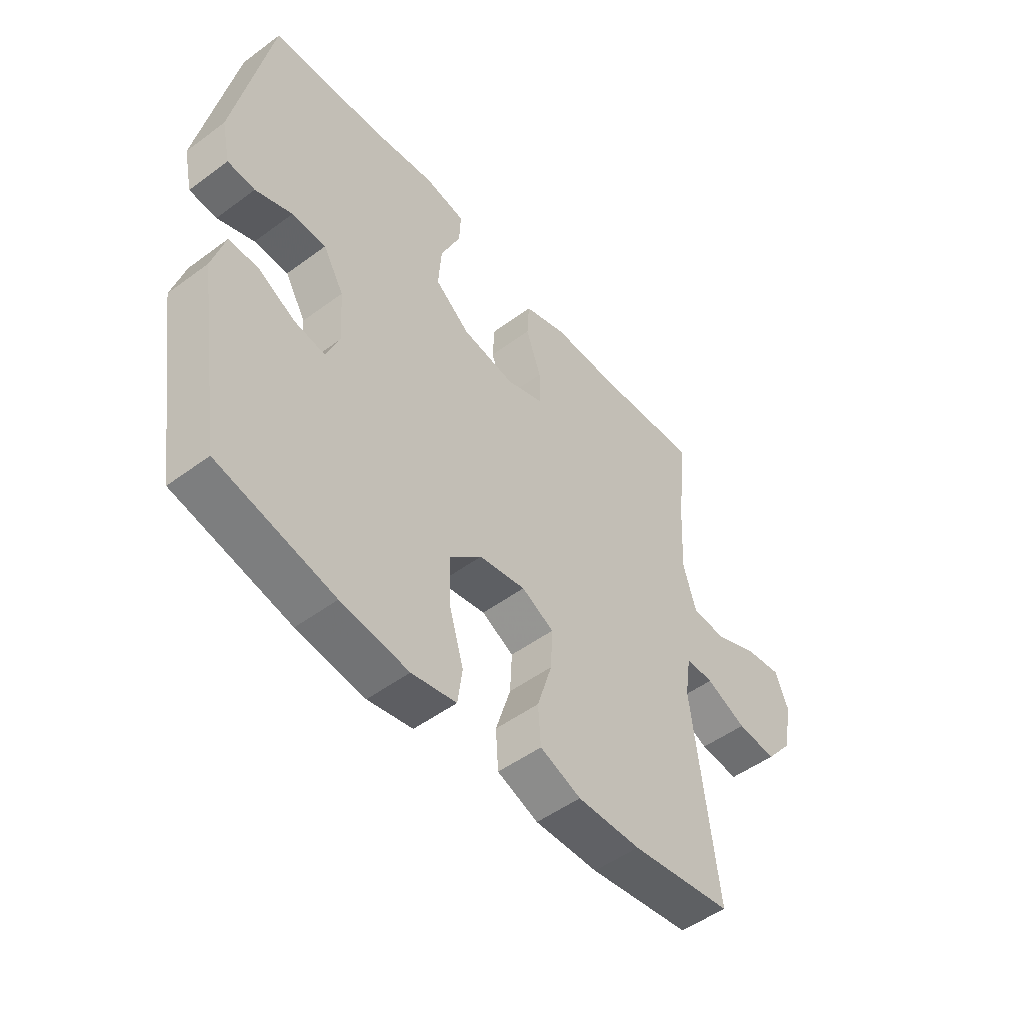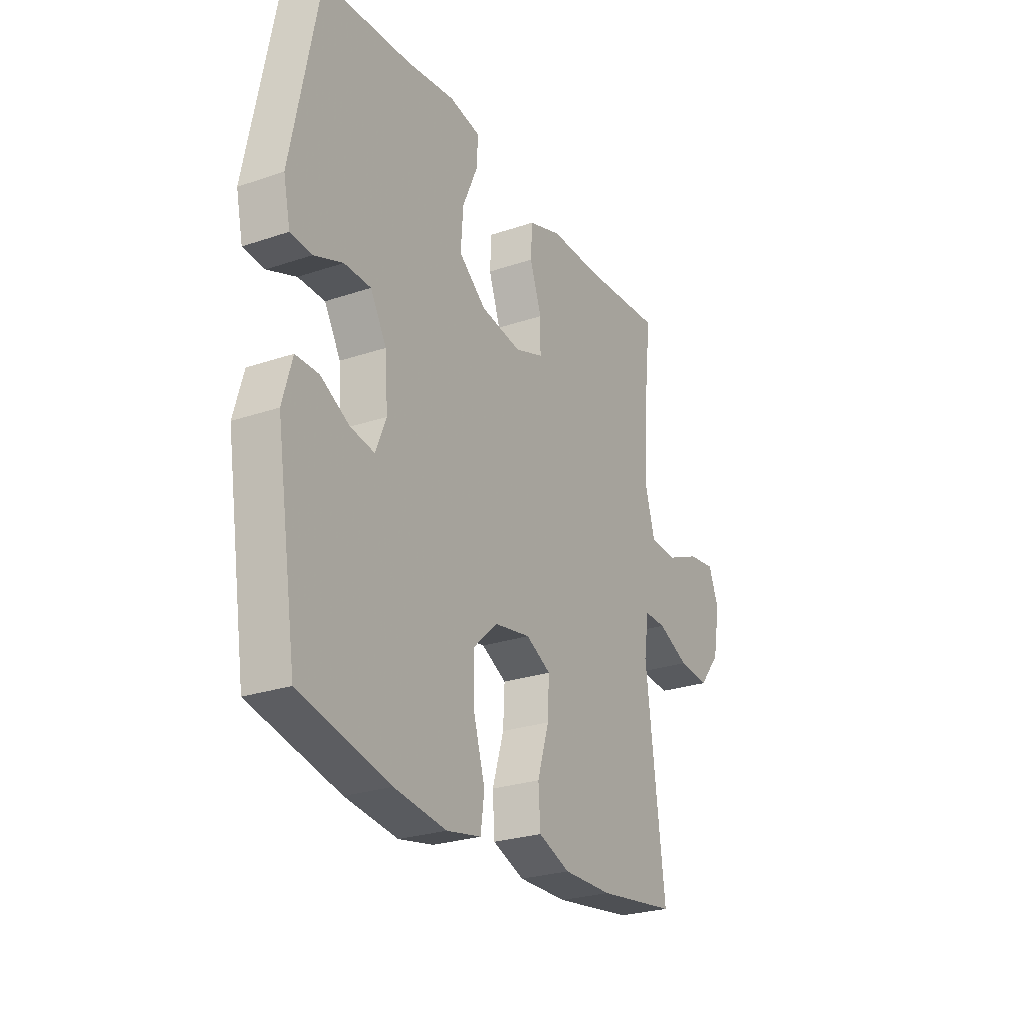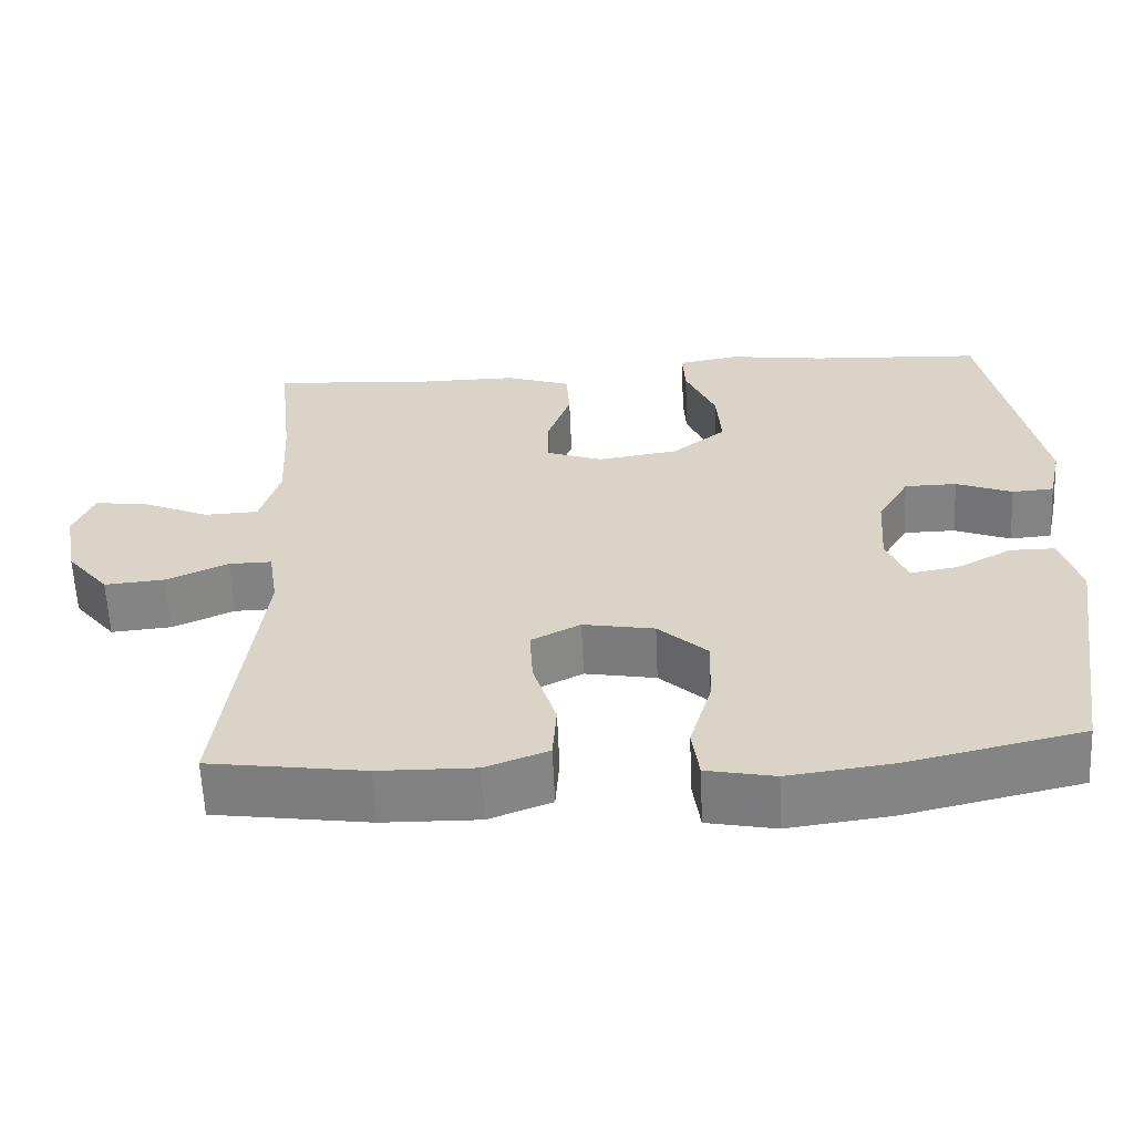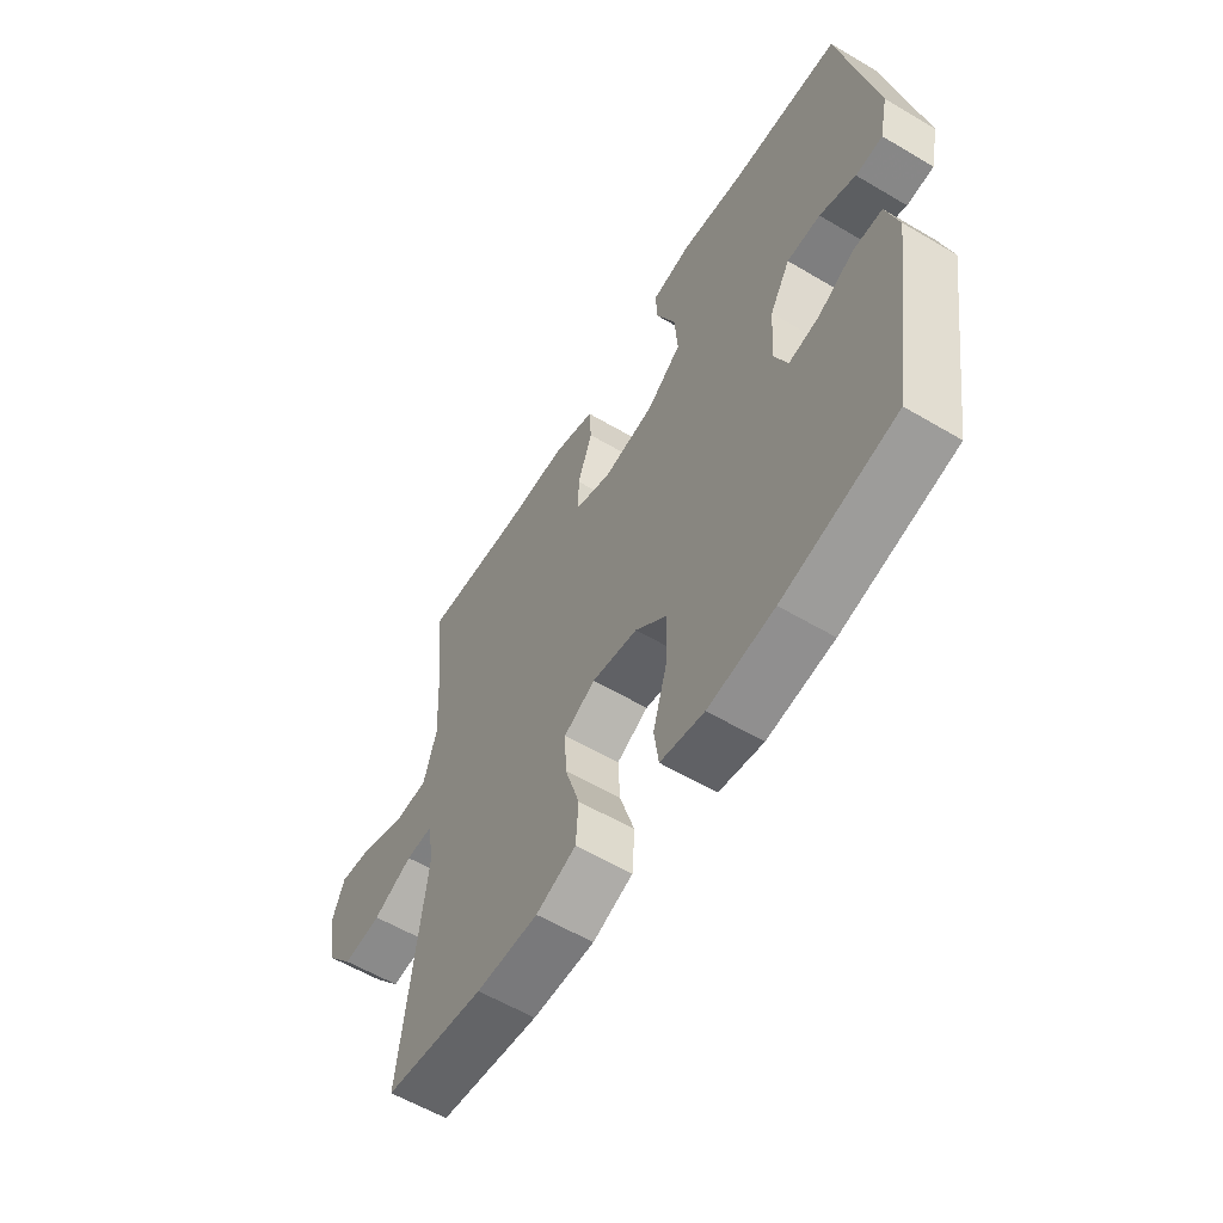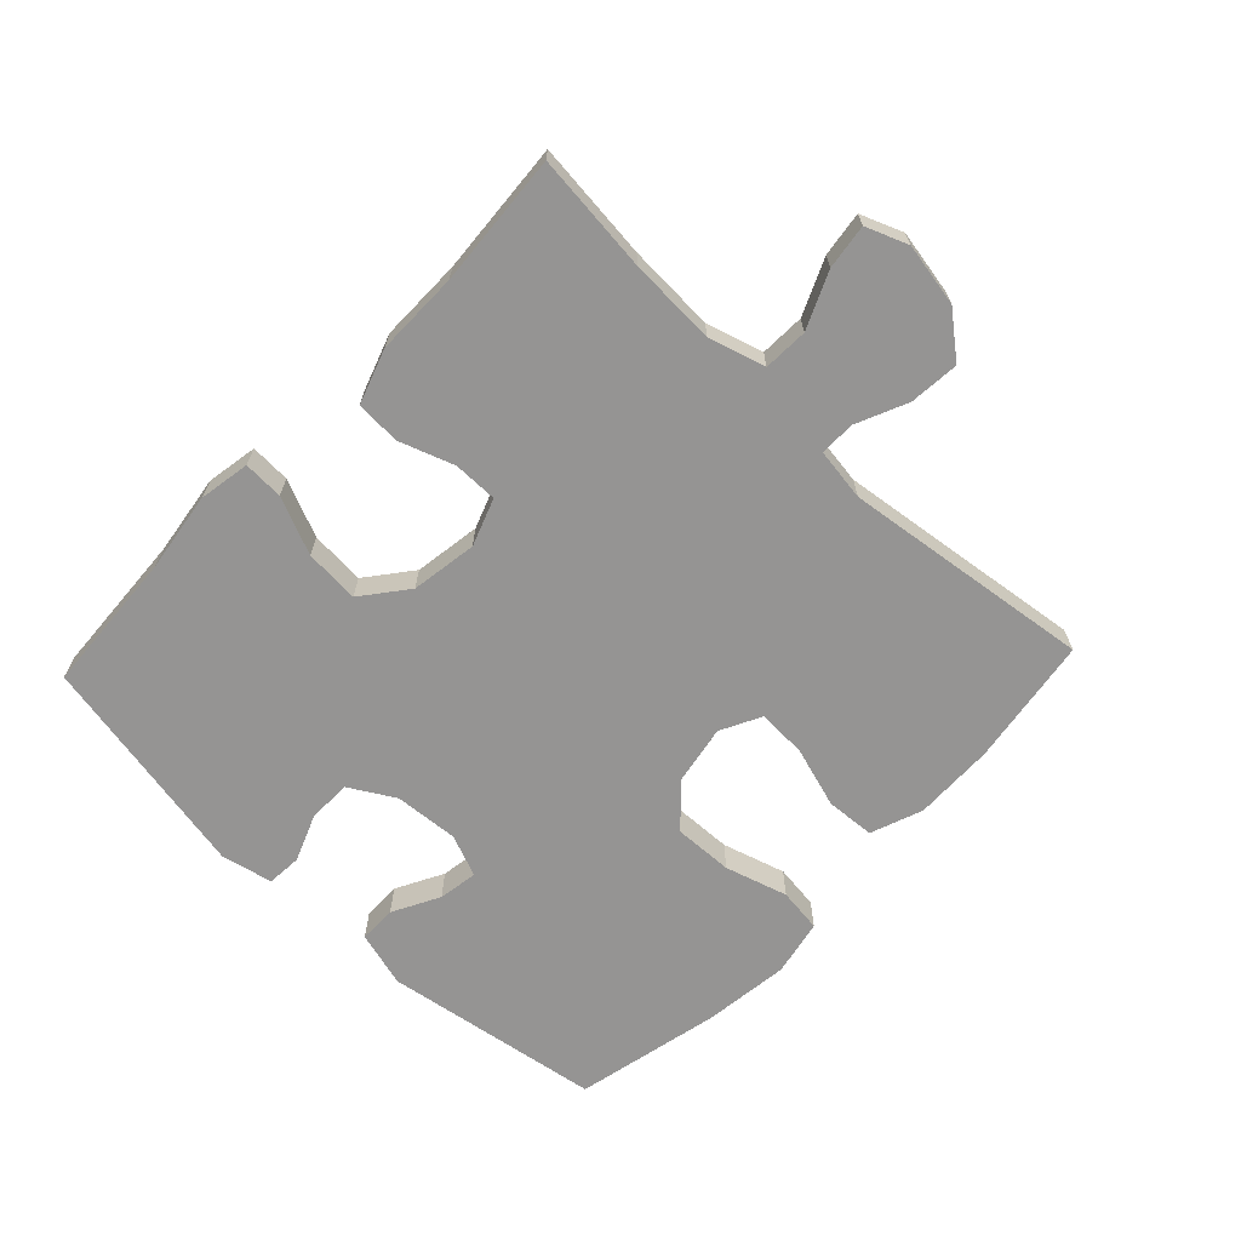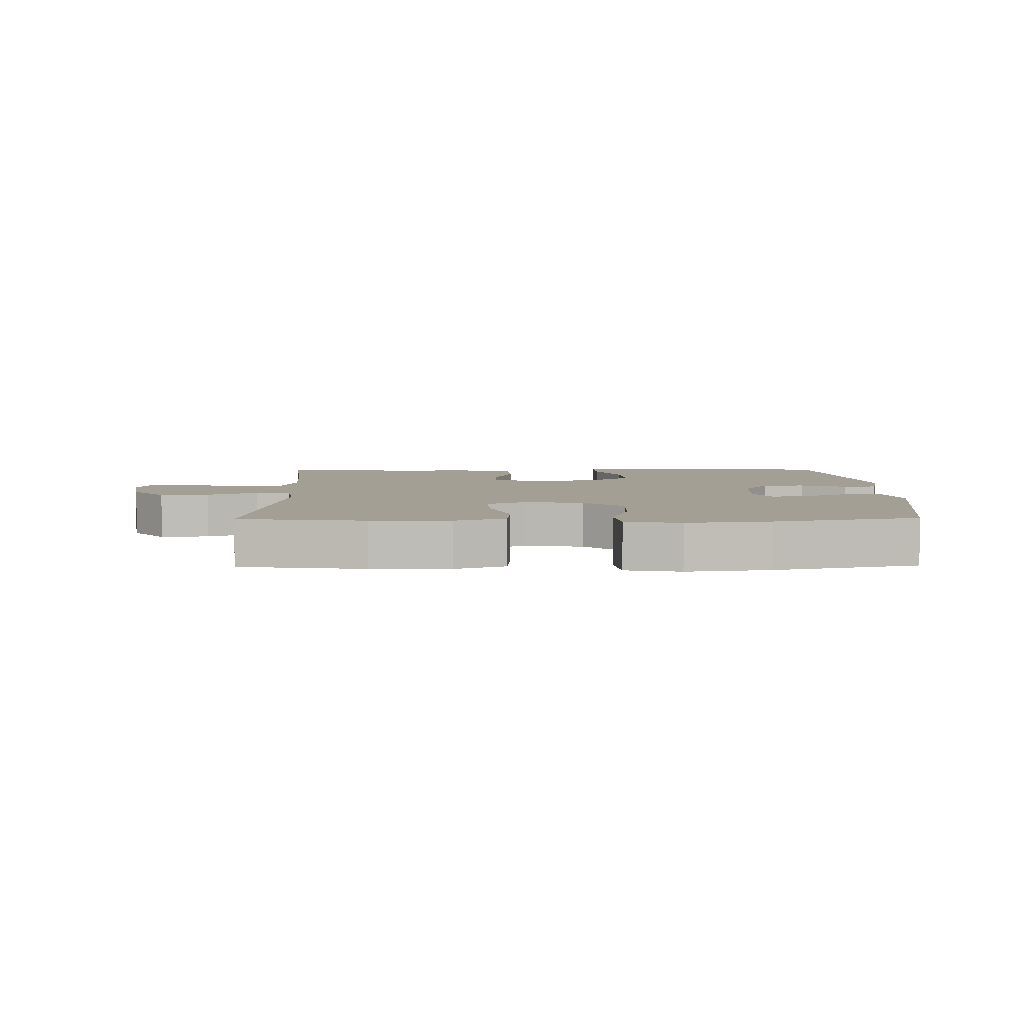
<metadata>
{"format":"obj","ext":"obj","renderer":"f3d","projection":"perspective","resolution":1024,"background":"white","views":[{"elev":-50.5,"azim":-51.0,"up":"+Z"},{"elev":-26.1,"azim":-61.7,"up":"+Z"},{"elev":-60.7,"azim":-177.5,"up":"+Z"},{"elev":-58.7,"azim":-121.4,"up":"+Z"},{"elev":-67.1,"azim":46.7,"up":"+Y"},{"elev":5.3,"azim":179.0,"up":"+Y"}]}
</metadata>
<code>
v -0.5 0.07 0.5
v -0.283 0.07 0.512
v -0.16 0.07 0.529
v -0.082 0.07 0.515
v -0.085 0.07 0.454
v -0.123 0.07 0.367
v -0.129 0.07 0.284
v -0.061 0.07 0.23
v 0.04 0.07 0.214
v 0.112 0.07 0.24
v 0.112 0.07 0.308
v 0.083 0.07 0.391
v 0.087 0.07 0.459
v 0.17 0.07 0.487
v 0.297 0.07 0.486
v 0.5 0.07 0.5
v 0.48 0.07 0.32
v 0.473 0.07 0.186
v 0.498 0.07 0.1
v 0.566 0.07 0.097
v 0.651 0.07 0.134
v 0.719 0.07 0.143
v 0.744 0.07 0.079
v 0.726 0.07 -0.017
v 0.673 0.07 -0.082
v 0.597 0.07 -0.075
v 0.519 0.07 -0.04
v 0.465 0.07 -0.039
v 0.453 0.07 -0.119
v 0.5 0.07 -0.5
v 0.304 0.07 -0.528
v 0.182 0.07 -0.53
v 0.103 0.07 -0.5
v 0.098 0.07 -0.426
v 0.127 0.07 -0.333
v 0.131 0.07 -0.258
v 0.069 0.07 -0.226
v -0.021 0.07 -0.242
v -0.083 0.07 -0.299
v -0.08 0.07 -0.389
v -0.052 0.07 -0.484
v -0.061 0.07 -0.551
v -0.147 0.07 -0.568
v -0.277 0.07 -0.551
v -0.5 0.07 -0.5
v -0.552 0.07 -0.167
v -0.528 0.07 -0.082
v -0.471 0.07 -0.082
v -0.4 0.07 -0.12
v -0.34 0.07 -0.13
v -0.314 0.07 -0.066
v -0.321 0.07 0.032
v -0.361 0.07 0.101
v -0.427 0.07 0.102
v -0.498 0.07 0.074
v -0.551 0.07 0.078
v -0.568 0.07 0.156
v -0.5 0 0.5
v -0.283 0 0.512
v -0.16 0 0.529
v -0.082 0 0.515
v -0.085 0 0.454
v -0.123 0 0.367
v -0.129 0 0.284
v -0.061 0 0.23
v 0.04 0 0.214
v 0.112 0 0.24
v 0.112 0 0.308
v 0.083 0 0.391
v 0.087 0 0.459
v 0.17 0 0.487
v 0.297 0 0.486
v 0.5 0 0.5
v 0.48 0 0.32
v 0.473 0 0.186
v 0.498 0 0.1
v 0.566 0 0.097
v 0.651 0 0.134
v 0.719 0 0.143
v 0.744 0 0.079
v 0.726 0 -0.017
v 0.673 0 -0.082
v 0.597 0 -0.075
v 0.519 0 -0.04
v 0.465 0 -0.039
v 0.453 0 -0.119
v 0.5 0 -0.5
v 0.304 0 -0.528
v 0.182 0 -0.53
v 0.103 0 -0.5
v 0.098 0 -0.426
v 0.127 0 -0.333
v 0.131 0 -0.258
v 0.069 0 -0.226
v -0.021 0 -0.242
v -0.083 0 -0.299
v -0.08 0 -0.389
v -0.052 0 -0.484
v -0.061 0 -0.551
v -0.147 0 -0.568
v -0.277 0 -0.551
v -0.5 0 -0.5
v -0.552 0 -0.167
v -0.528 0 -0.082
v -0.471 0 -0.082
v -0.4 0 -0.12
v -0.34 0 -0.13
v -0.314 0 -0.066
v -0.321 0 0.032
v -0.361 0 0.101
v -0.427 0 0.102
v -0.498 0 0.074
v -0.551 0 0.078
v -0.568 0 0.156
f 57 1 2
f 56 57 2
f 55 56 2
f 54 55 2
f 4 5 6
f 3 4 6
f 2 3 6
f 54 2 6
f 53 54 6
f 52 53 6 7
f 51 52 7 8
f 50 51 8 9
f 47 48 49
f 46 47 49
f 45 46 49
f 44 45 49
f 43 44 49
f 42 43 49
f 41 42 49
f 40 41 49
f 39 40 49 50
f 50 9 10
f 39 50 10
f 38 39 10
f 33 34 35
f 32 33 35
f 31 32 35
f 30 31 35
f 29 30 35
f 28 29 35 36
f 25 26 27
f 24 25 27
f 23 24 27
f 22 23 27
f 21 22 27
f 20 21 27
f 19 20 27 28
f 28 36 37
f 19 28 37
f 18 19 37
f 15 16 17
f 15 17 18
f 14 15 18
f 13 14 18
f 12 13 18
f 11 12 18
f 18 37 38 10
f 10 11 18
f 59 58 114
f 59 114 113
f 59 113 112
f 59 112 111
f 63 62 61
f 63 61 60
f 63 60 59
f 63 59 111
f 63 111 110
f 64 63 110 109
f 65 64 109 108
f 66 65 108 107
f 106 105 104
f 106 104 103
f 106 103 102
f 106 102 101
f 106 101 100
f 106 100 99
f 106 99 98
f 106 98 97
f 107 106 97 96
f 67 66 107
f 67 107 96
f 67 96 95
f 92 91 90
f 92 90 89
f 92 89 88
f 92 88 87
f 92 87 86
f 93 92 86 85
f 84 83 82
f 84 82 81
f 84 81 80
f 84 80 79
f 84 79 78
f 84 78 77
f 85 84 77 76
f 94 93 85
f 94 85 76
f 94 76 75
f 74 73 72
f 75 74 72
f 75 72 71
f 75 71 70
f 75 70 69
f 75 69 68
f 67 95 94 75
f 75 68 67
f 1 58 59 2
f 2 59 60 3
f 3 60 61 4
f 4 61 62 5
f 5 62 63 6
f 6 63 64 7
f 7 64 65 8
f 8 65 66 9
f 9 66 67 10
f 10 67 68 11
f 11 68 69 12
f 12 69 70 13
f 13 70 71 14
f 14 71 72 15
f 15 72 73 16
f 16 73 74 17
f 17 74 75 18
f 18 75 76 19
f 19 76 77 20
f 20 77 78 21
f 21 78 79 22
f 22 79 80 23
f 23 80 81 24
f 24 81 82 25
f 25 82 83 26
f 26 83 84 27
f 27 84 85 28
f 28 85 86 29
f 29 86 87 30
f 30 87 88 31
f 31 88 89 32
f 32 89 90 33
f 33 90 91 34
f 34 91 92 35
f 35 92 93 36
f 36 93 94 37
f 37 94 95 38
f 38 95 96 39
f 39 96 97 40
f 40 97 98 41
f 41 98 99 42
f 42 99 100 43
f 43 100 101 44
f 44 101 102 45
f 45 102 103 46
f 46 103 104 47
f 47 104 105 48
f 48 105 106 49
f 49 106 107 50
f 50 107 108 51
f 51 108 109 52
f 52 109 110 53
f 53 110 111 54
f 54 111 112 55
f 55 112 113 56
f 56 113 114 57
f 57 114 58 1

</code>
